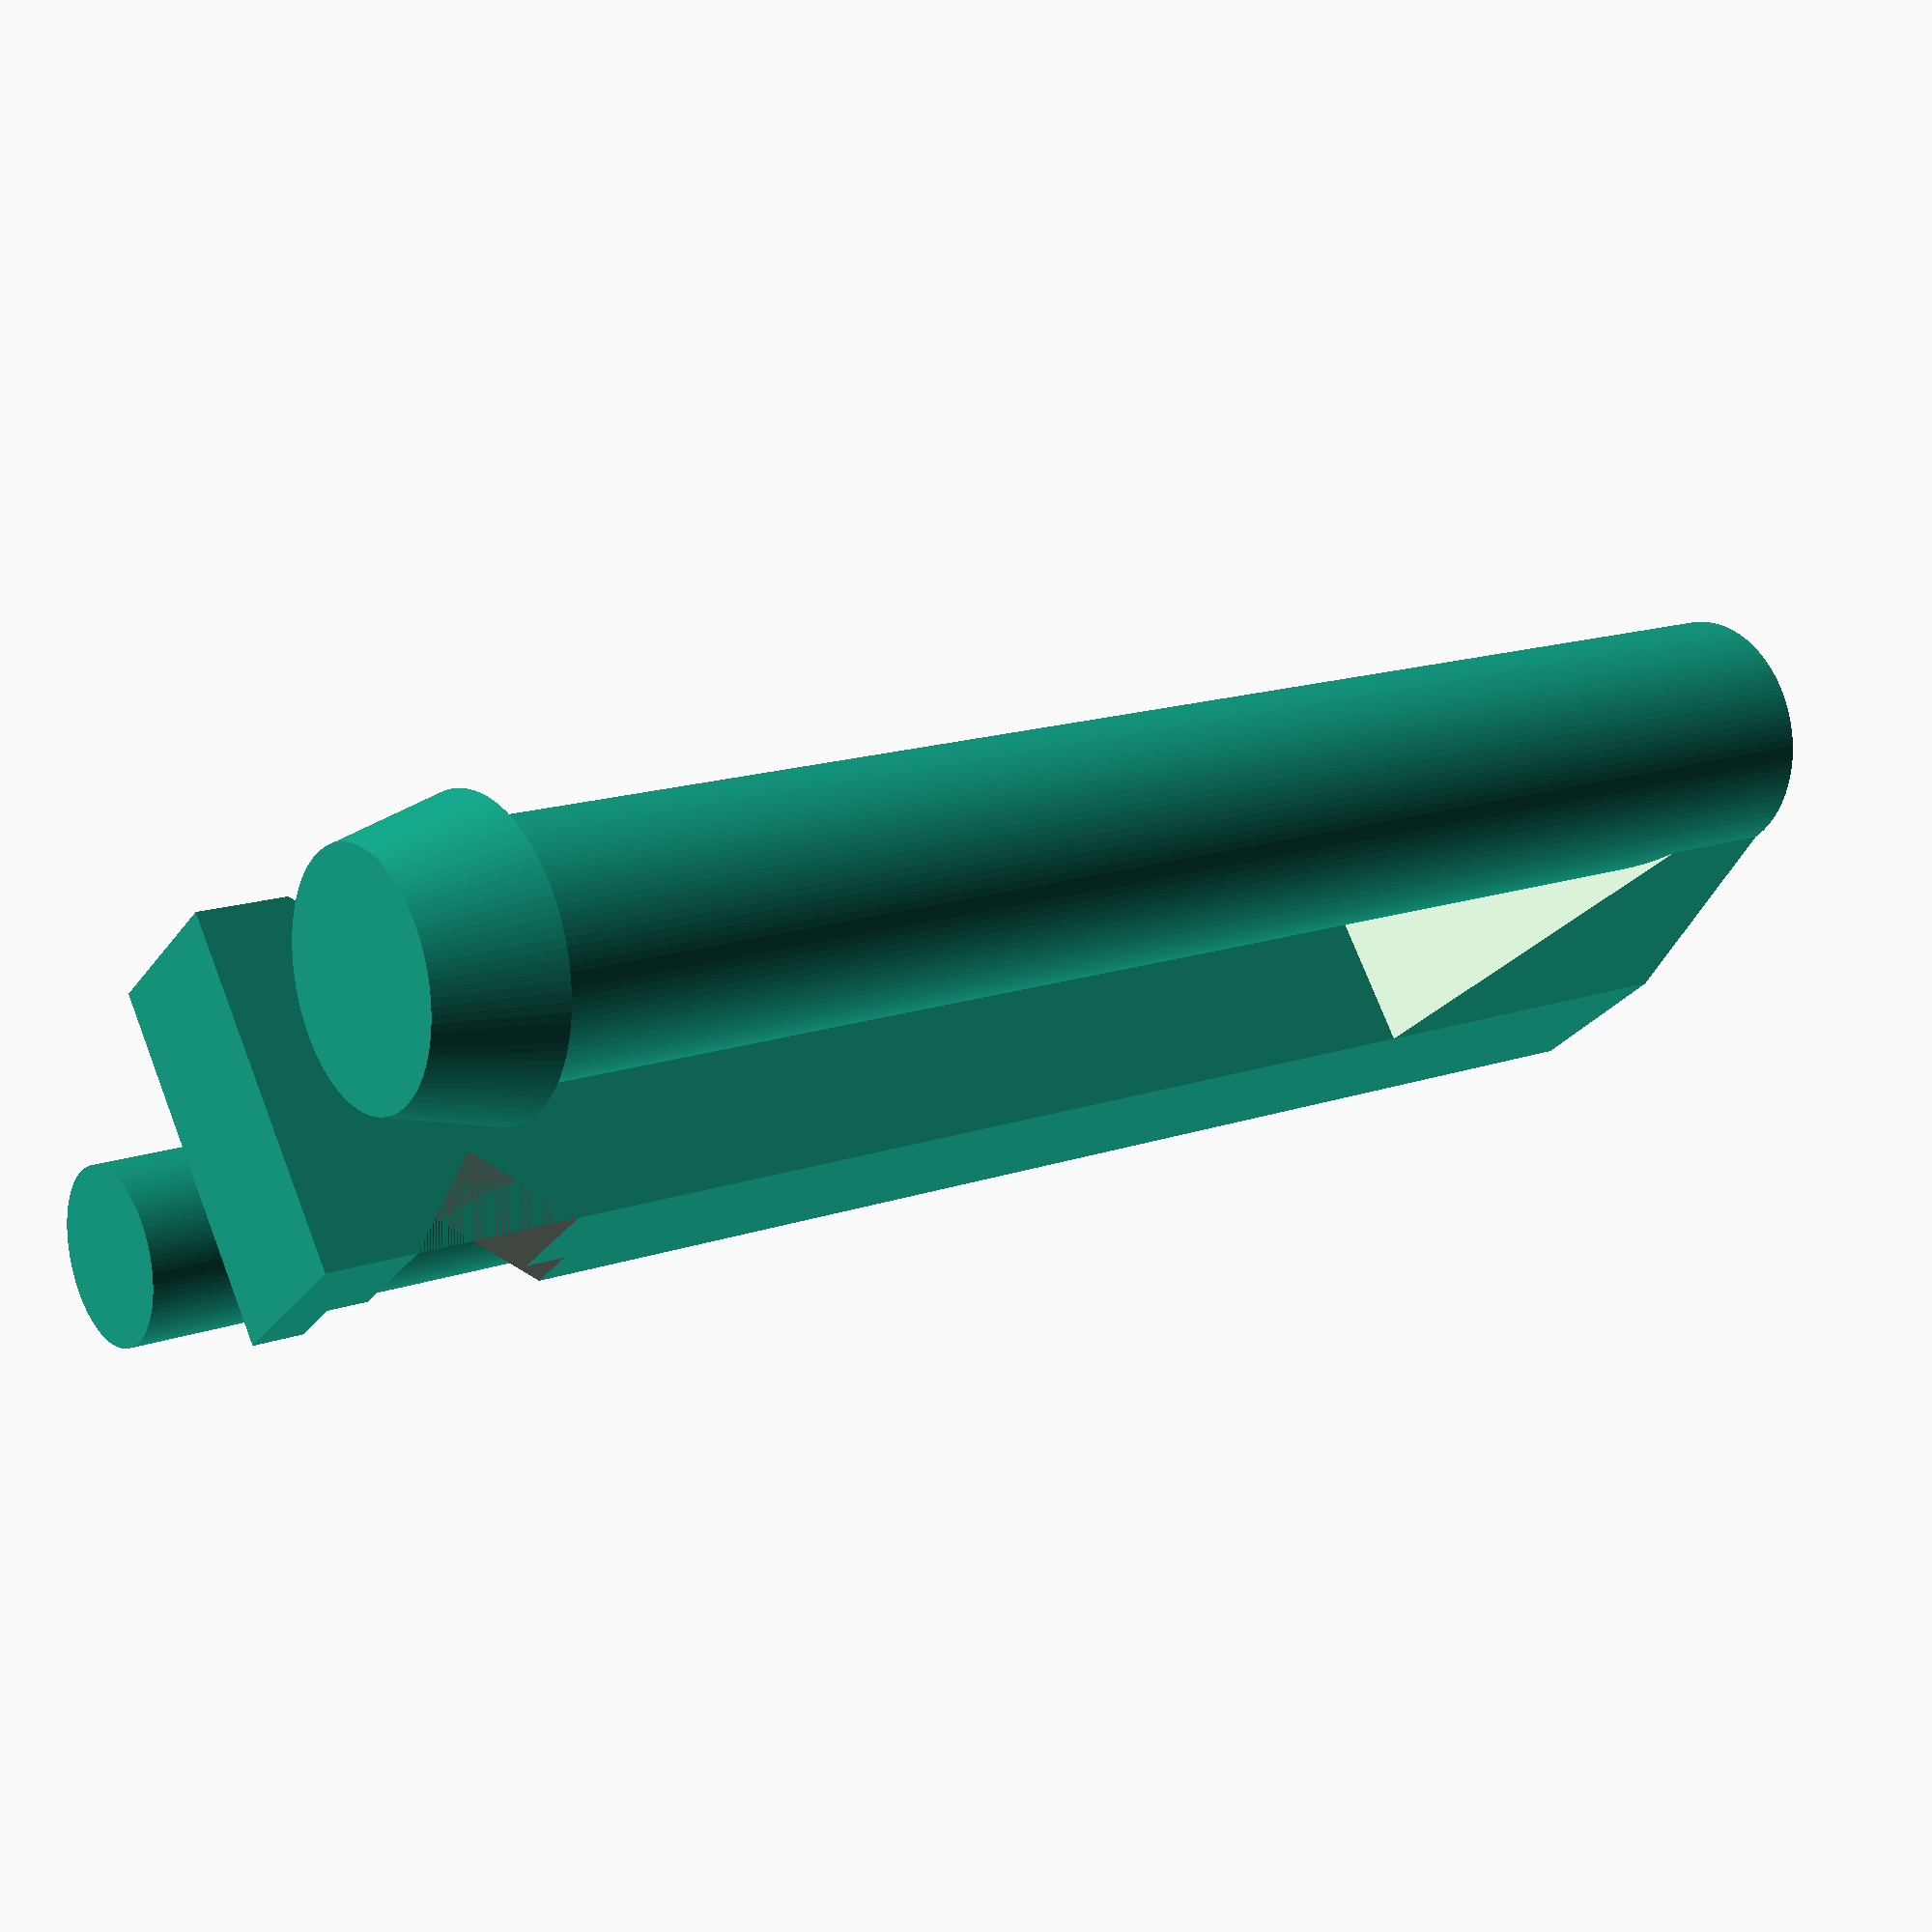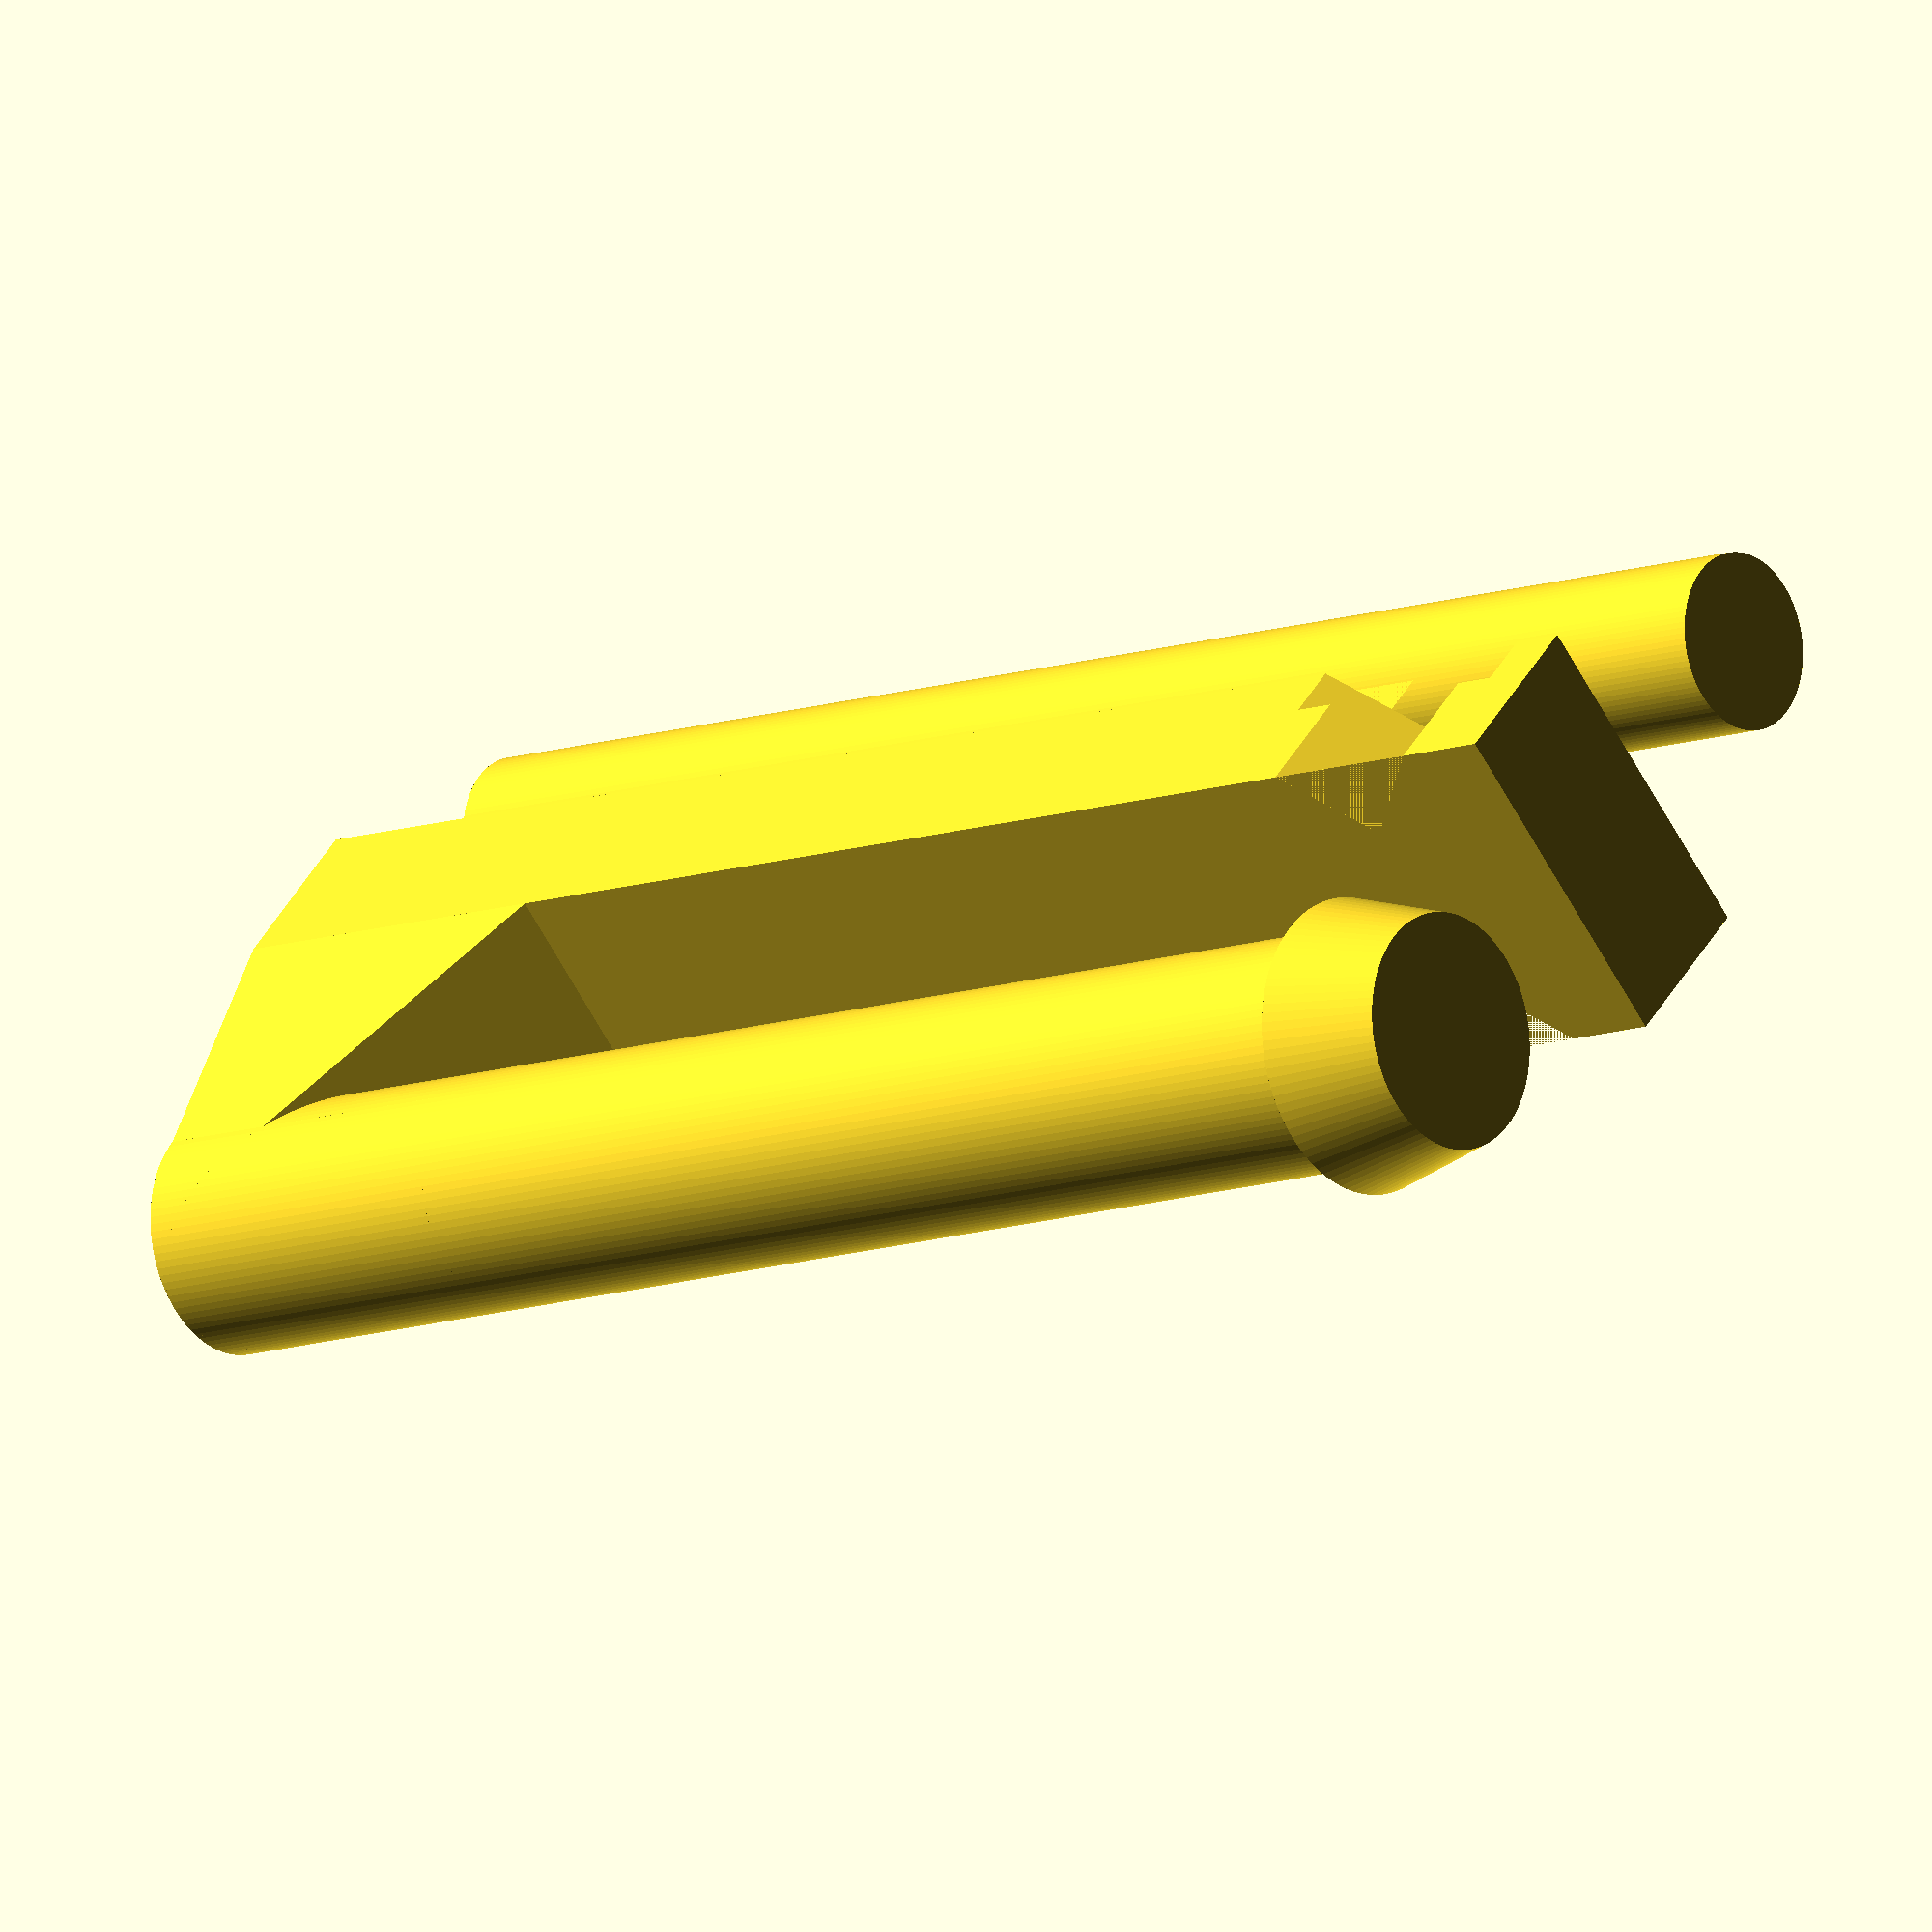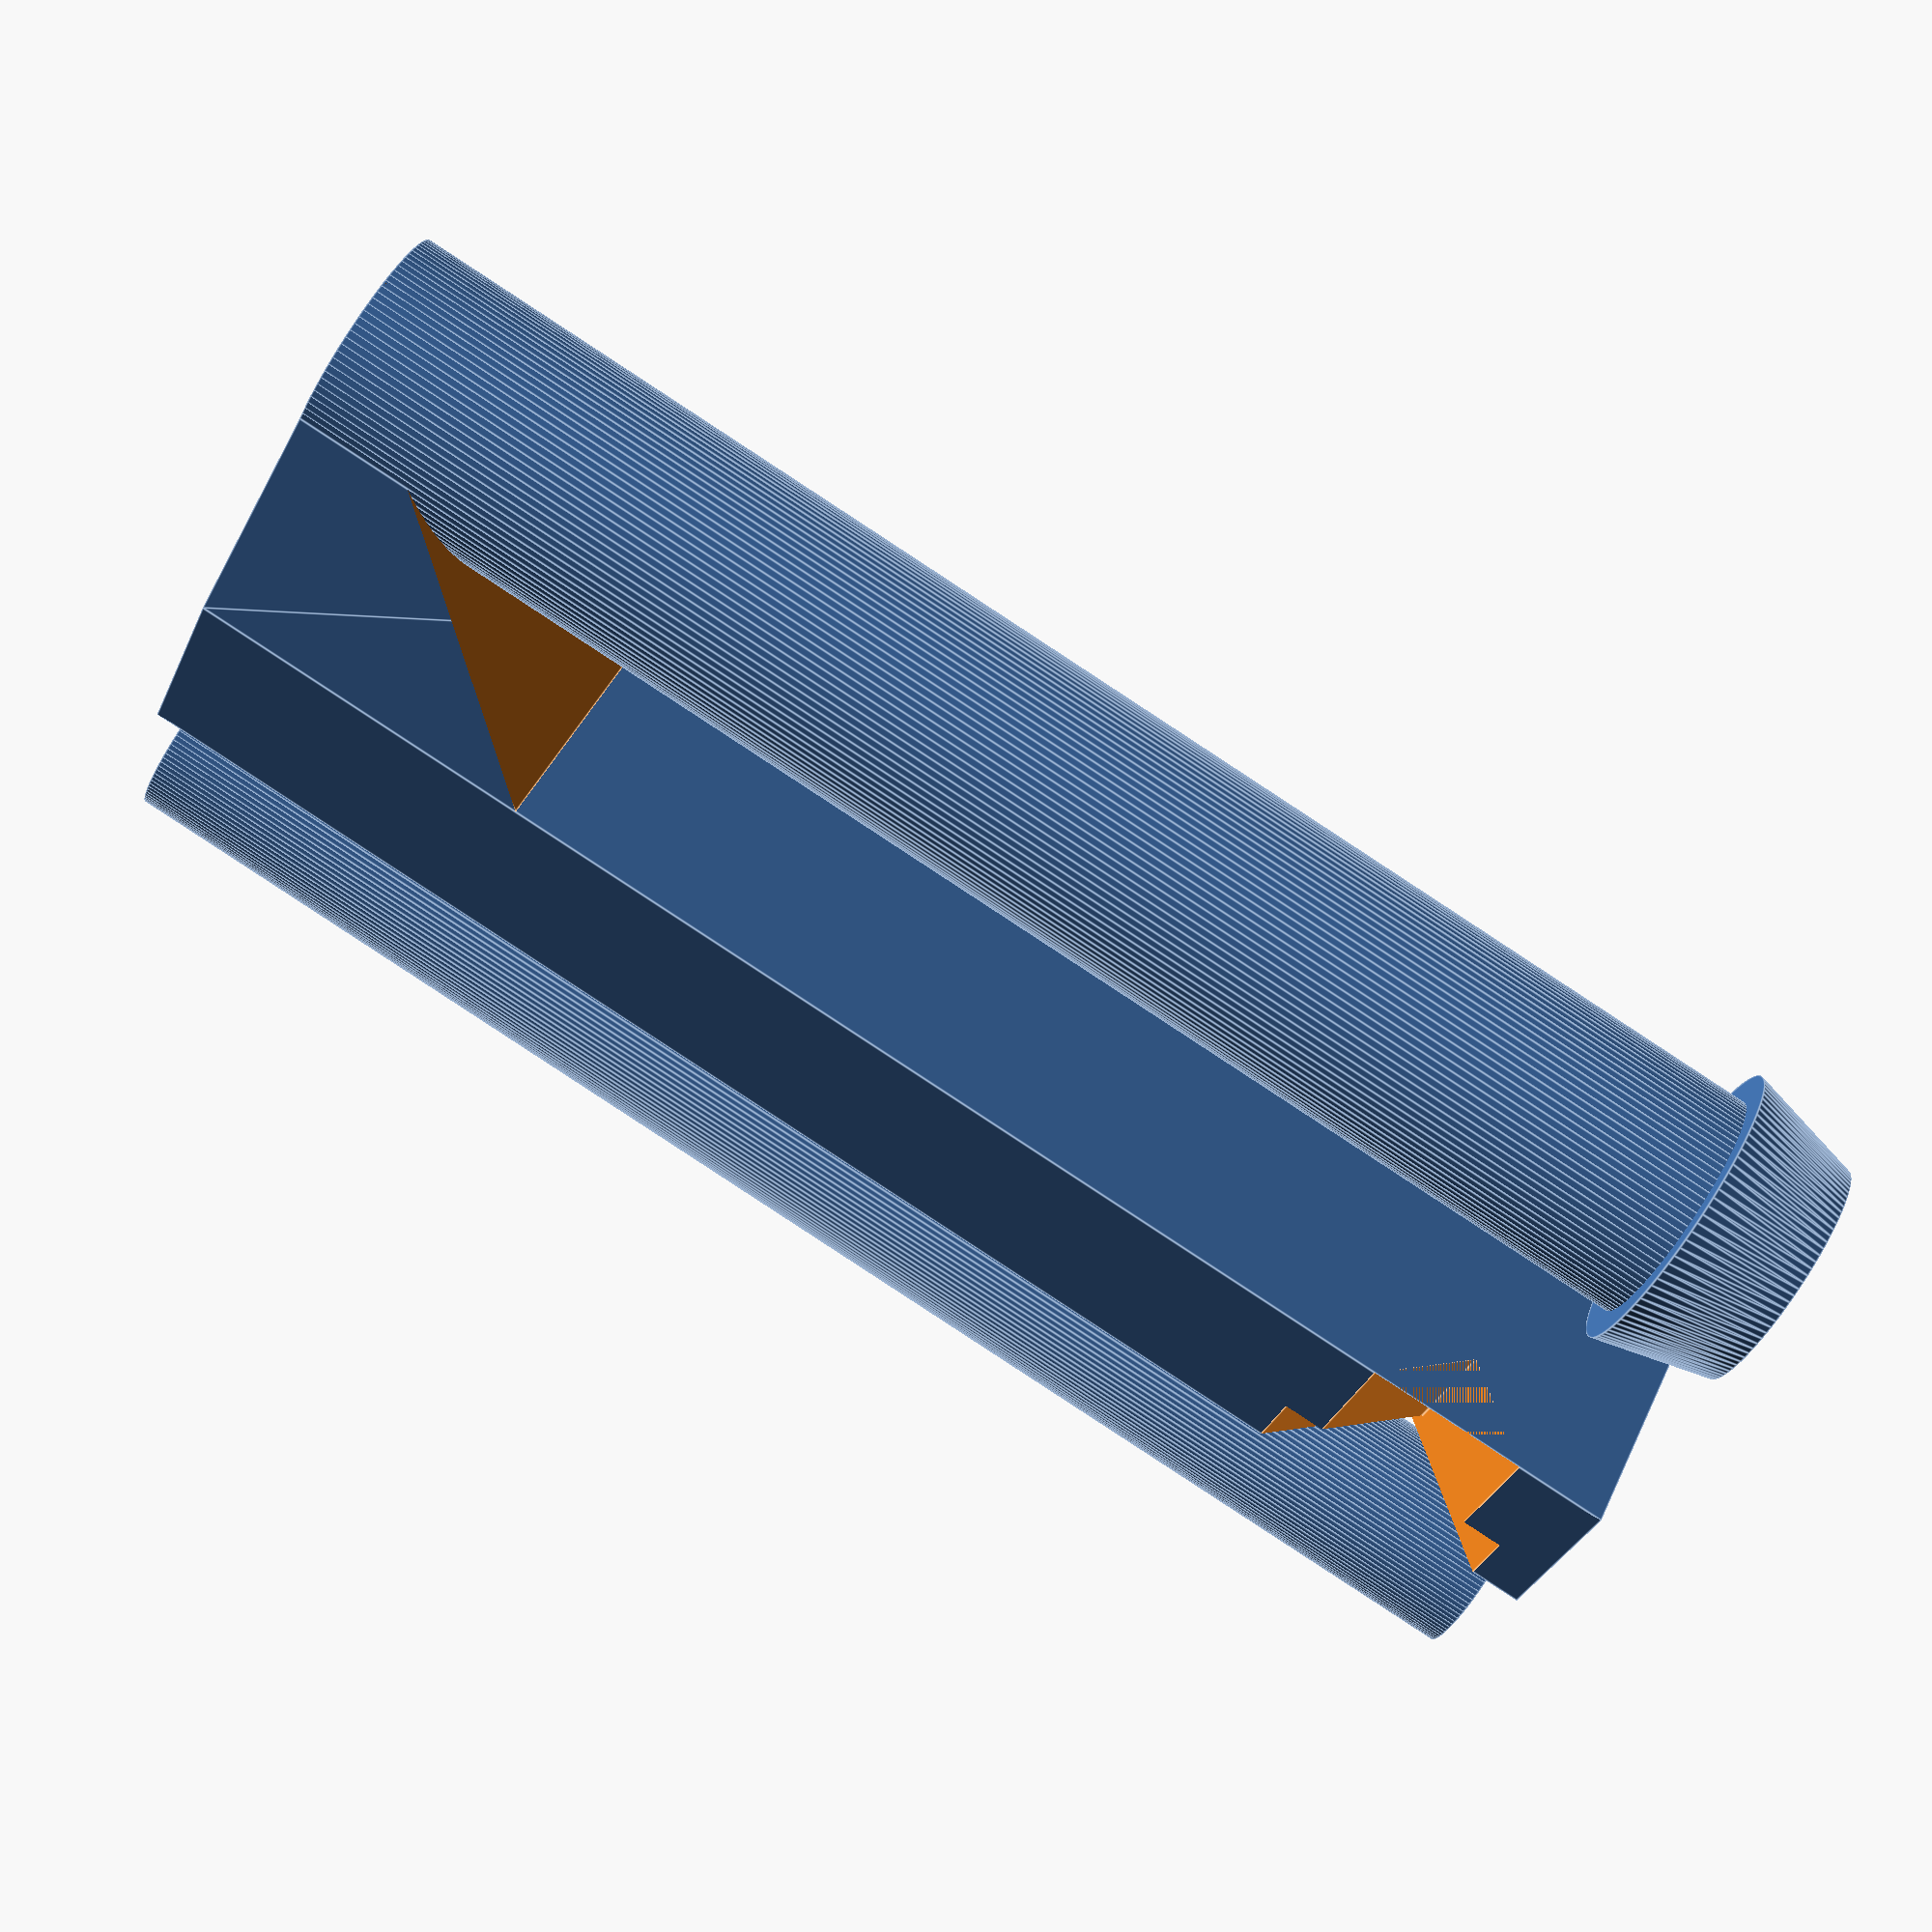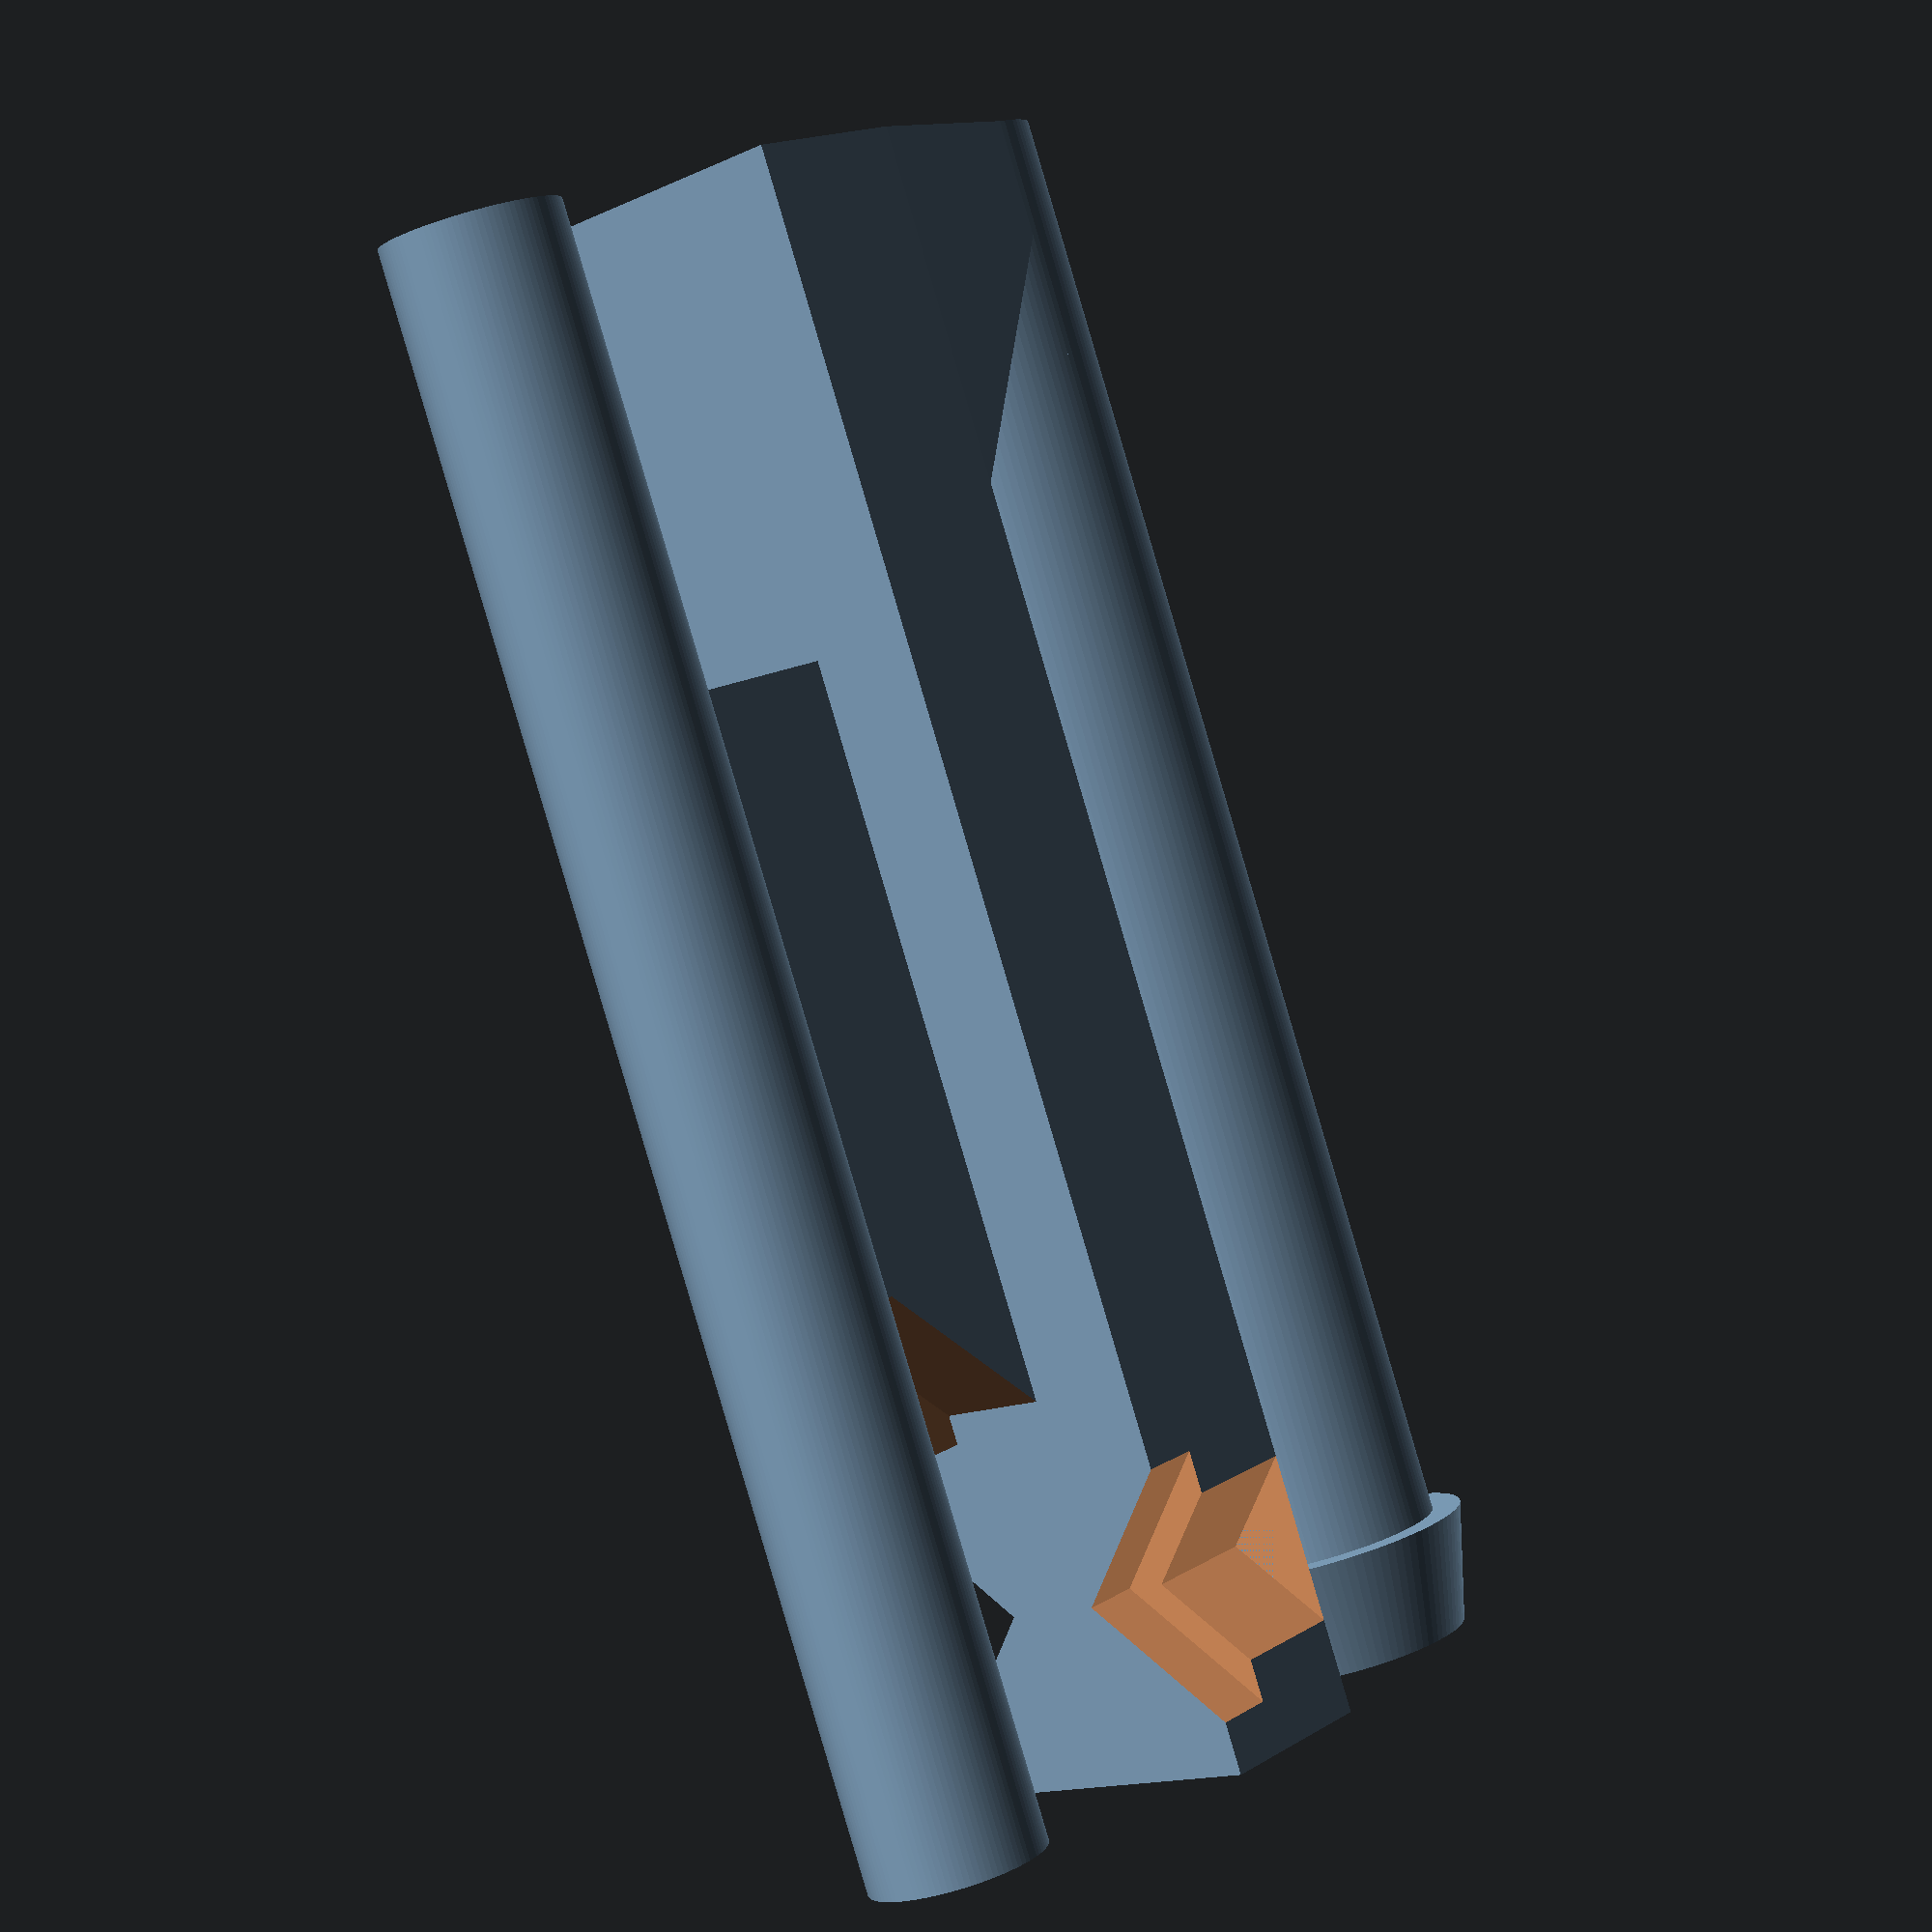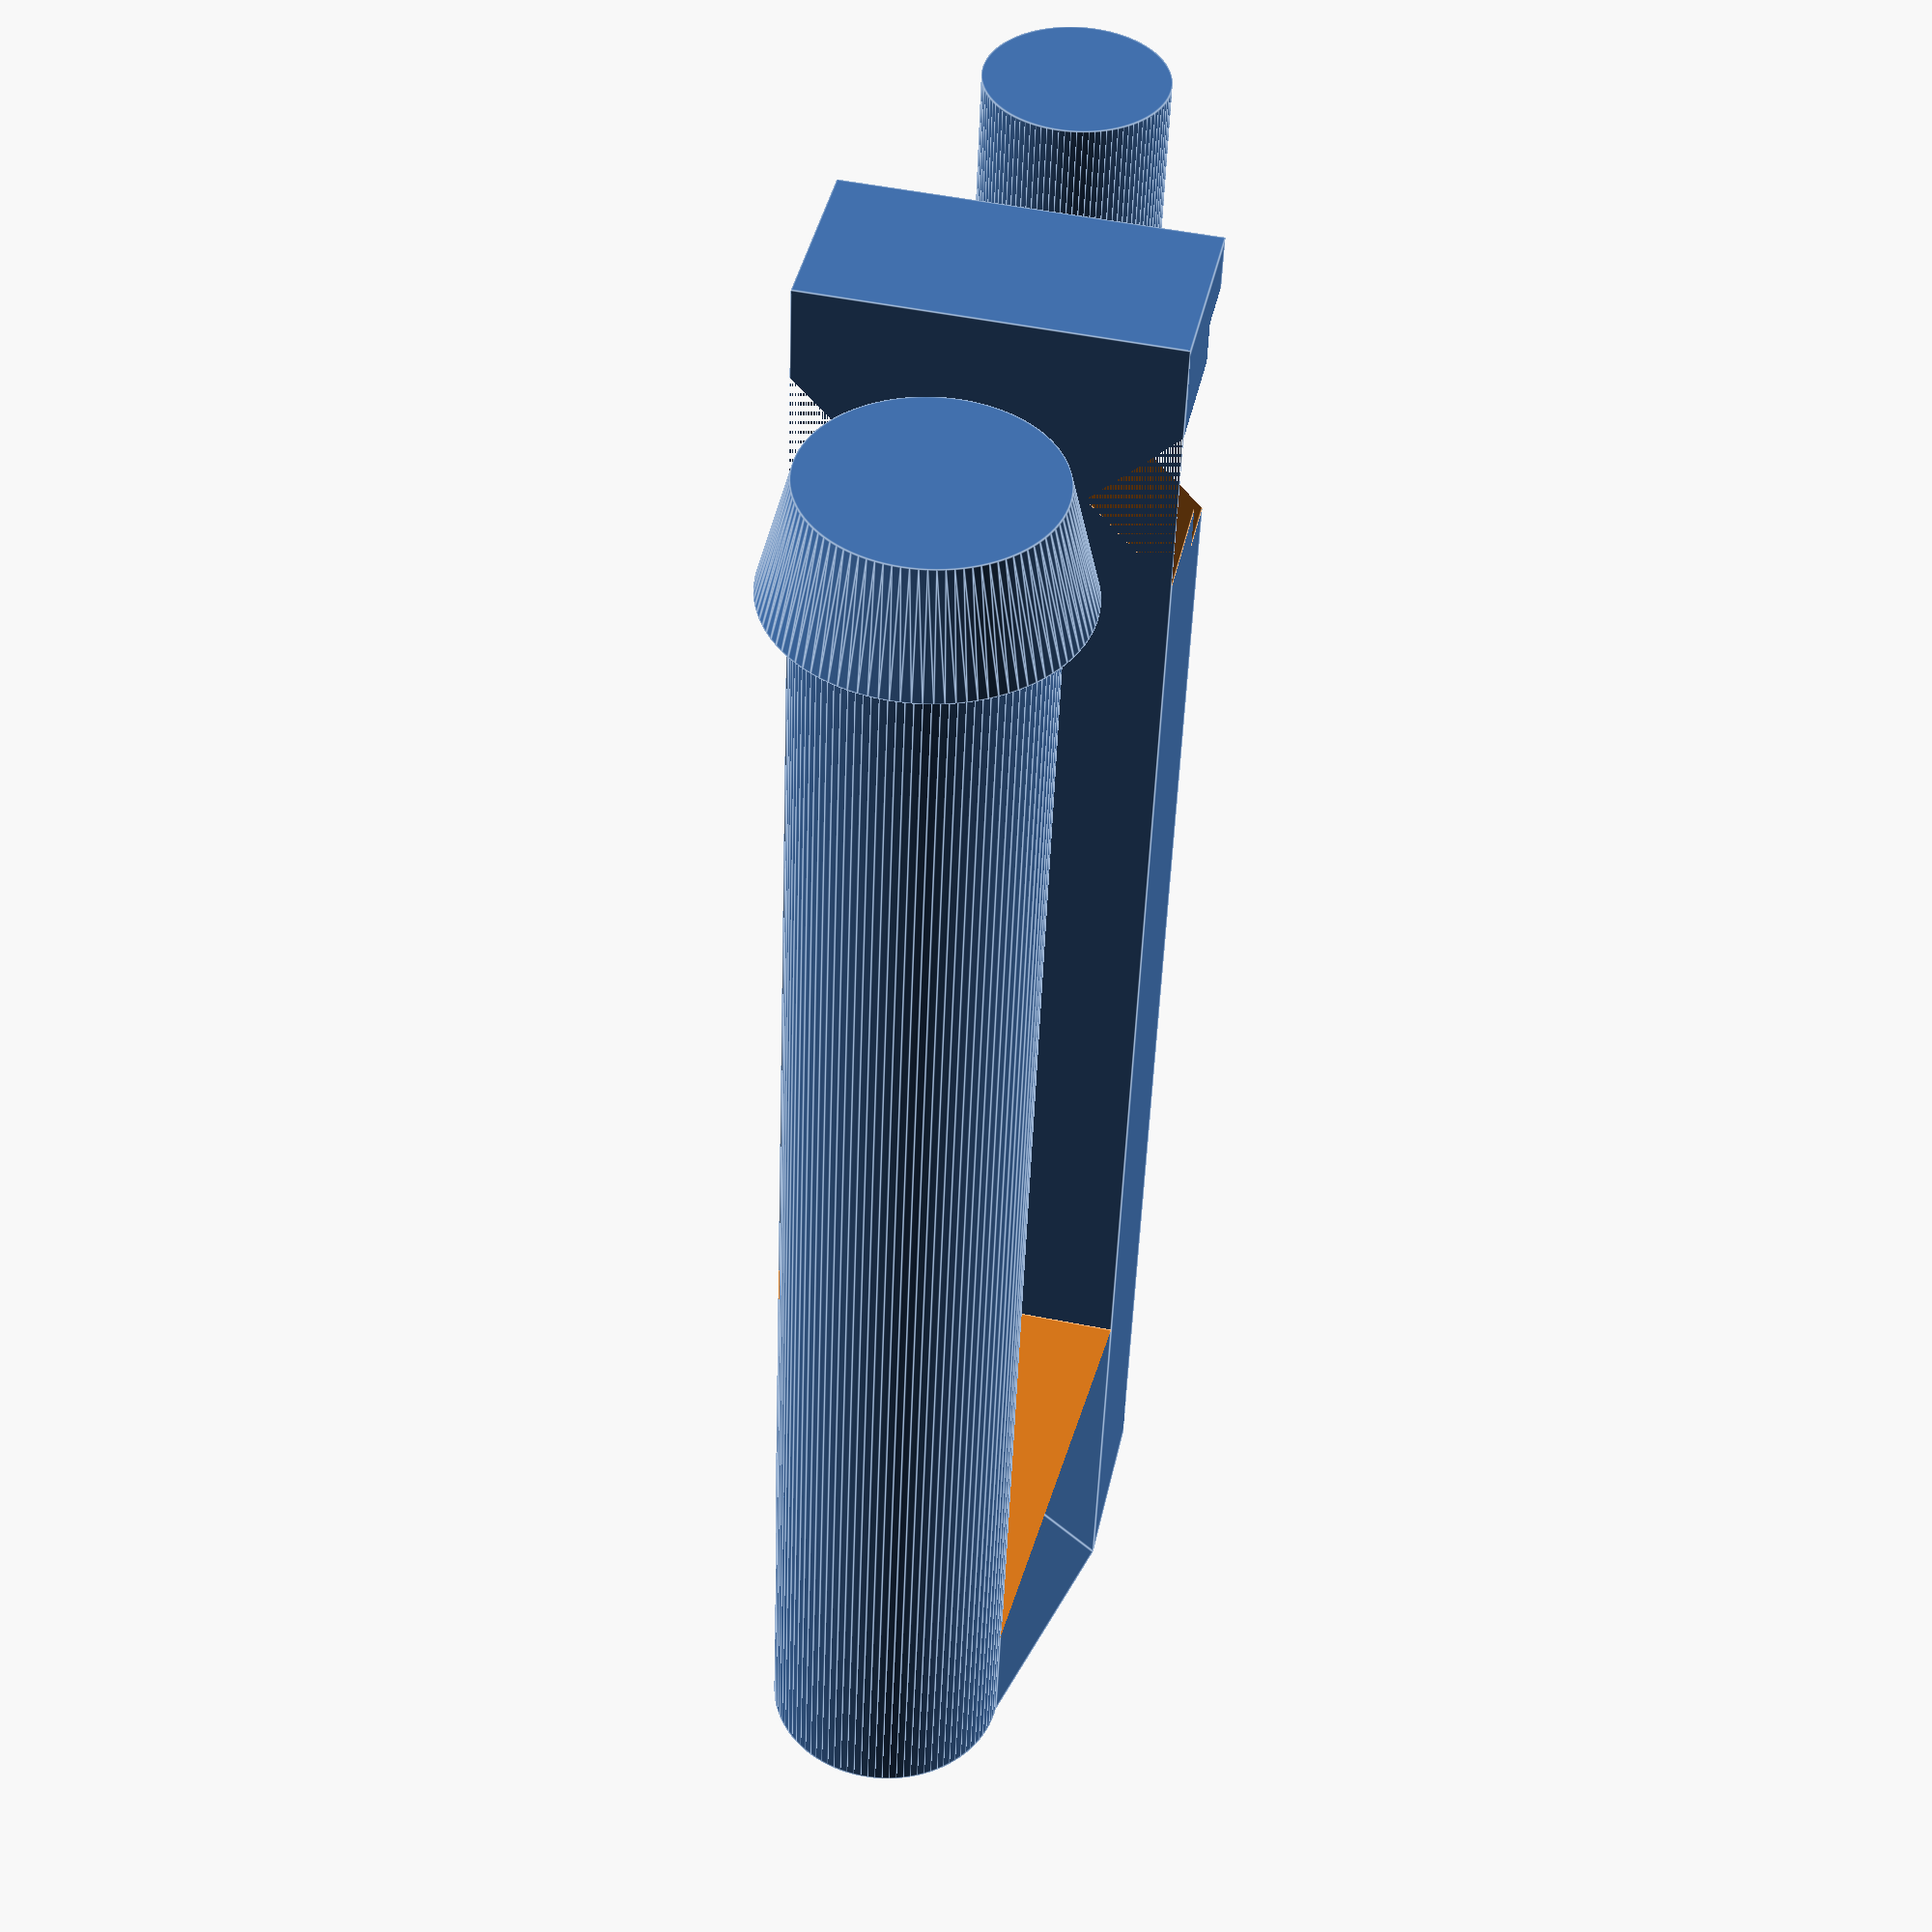
<openscad>
$fn = 100;

function d(a) = a * sqrt(2);
function doffset(a) = -d(a)/2;

module center_cube(width, depth, height) {
    translate([-width/2, -depth/2, 0]) cube([width, depth, height]);
}

module post() {
    translate([0, 0, 1]) cylinder(d=4, h=26);
    cylinder(d1=4, d2=5, h=2);
}

module clasp() {
    test_mode = false;

    difference() {
        translate([0, 10.5, 0]) center_cube(6, 3, 27);
        translate([doffset(2) + 3, 9, 3]) rotate([0, 45, 0]) cube([2, 4, 2]);
        translate([doffset(3) + 3, 11, 3]) rotate([0, 45, 0]) cube([3, 4, 3]);
        translate([doffset(2) - 3, 9, 3]) rotate([0, 45, 0]) cube([2, 4, 2]);
        translate([doffset(3) - 3, 11, 3]) rotate([0, 45, 0]) cube([3, 4, 3]);
    }

    if(!test_mode) {
        translate([0, 5, 0]) post();
        

        intersection() {
            translate([-3, 9, 21]) rotate([90, 0, 0]) half_cube(6, 6, 7);
            translate([0, 7, 21]) wedge(4, 6, 4, 6);
        }
    }
}

module left_clasp() {
    clasp();

    translate([0, 13.5, 9]) center_cube(2, 5, 10);
    
    translate([1, 11.5, 6]) rotate([90, 0, 180]) half_cube(2, 5, 5);

    translate([0, 15.7, 0]) cylinder(d=3, h=27);
}

module right_clasp() {
    clasp();

    translate([0, 15, 23]) difference() {
        union() {
            translate([0, 0, -2]) center_cube(6, 6, 6);
            translate([3, -3, -8]) rotate([90, 0, 180]) half_cube(6, 6, 7);
        }

        translate([0, 0, -10]) cylinder(d=3.6, h=30);
    }

    
    translate([0, 14, 0]) difference() {
        union() {
            translate([0, 1, 0]) center_cube(6, 6, 7);
//            translate([3, 4, 7]) rotate([0, 0, 180]) half_cube(6, 6, 7);
        }

        translate([0, 1, -10]) cylinder(d=3.6, h=30);
        translate([-2, 1, -10]) center_cube(5, 2.3, 30);
    }
}

module half_cube(width, depth, height) {
    difference() {
        cube([width, depth, height]);
        rotate([45, 0, 0]) cube([width*2, depth*2, height*2]);
    }
}

module connector() {
    difference() {
        union() {
            cylinder(d=9, h=2, center=true);
            translate([0, 3.5, -1]) center_cube(9, 6, 2);
        }

        cylinder(d=4, h=4, center=true);
        translate([0, 4.5, -2]) center_cube(6, 7, 4);
    }    

    intersection() {
        union() {
            translate([doffset(2) + 3, 1, 0]) rotate([0, 45, 0]) cube([2, 5.5, 2]);
            translate([doffset(2) + 2.2, 5.5, 0]) rotate([0, 45, 0]) cube([2, 1, 2]);
        }
        translate([0, 3.5, -1]) center_cube(8, 8, 2);
    }
    
    intersection() {
        union() {
            translate([doffset(2) - 3, 1, 0]) rotate([0, 45, 0]) cube([2, 5.5, 2]);
            translate([doffset(2) - 2.2, 5.5, 0]) rotate([0, 45, 0]) cube([2, 1, 2]);
        }
        translate([0, 3.5, -1]) center_cube(8, 8, 2);
    }
}


module wedge(width1, width2, depth, height) {
    linear_extrude(height) {
        polygon([[-width2/2, depth/2], [width2/2, depth/2], [width1/2, -depth/2], [-width1/2, -depth/2]]);
    }
}

translate([0, -10, 0]) {
    //translate([0, 5, 3]) connector();
    left_clasp();
}

translate([0, 20.7, 27]) rotate([0, 180, 180]) {
    //translate([0, 5, 3]) connector();
    //right_clasp();
}
</openscad>
<views>
elev=164.7 azim=307.4 roll=306.5 proj=p view=wireframe
elev=11.1 azim=316.1 roll=131.1 proj=o view=wireframe
elev=267.3 azim=137.3 roll=123.2 proj=p view=edges
elev=267.4 azim=42.2 roll=163.6 proj=p view=solid
elev=47.0 azim=348.0 roll=178.0 proj=p view=edges
</views>
